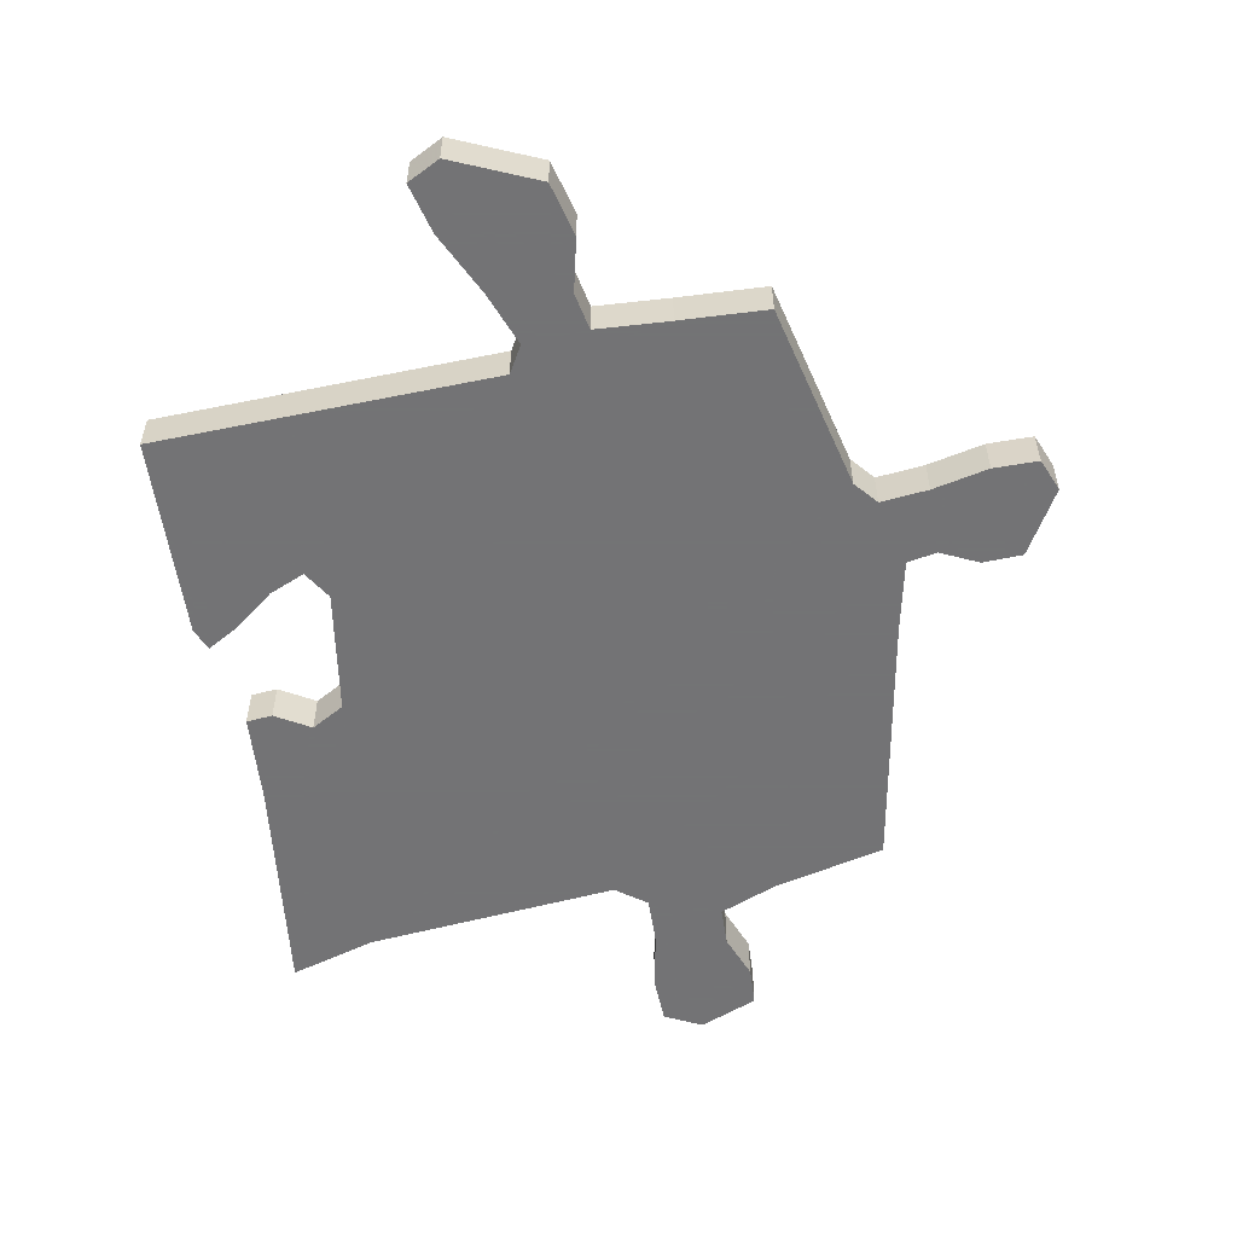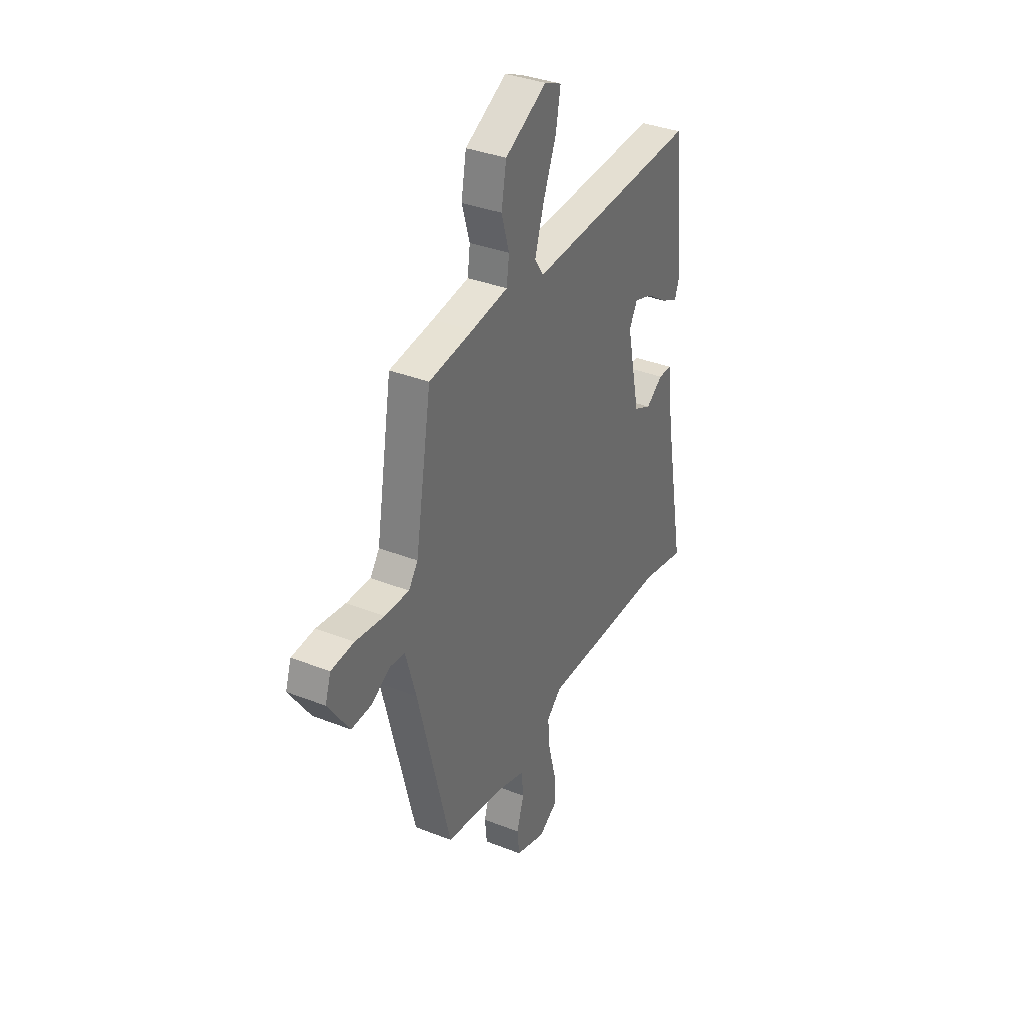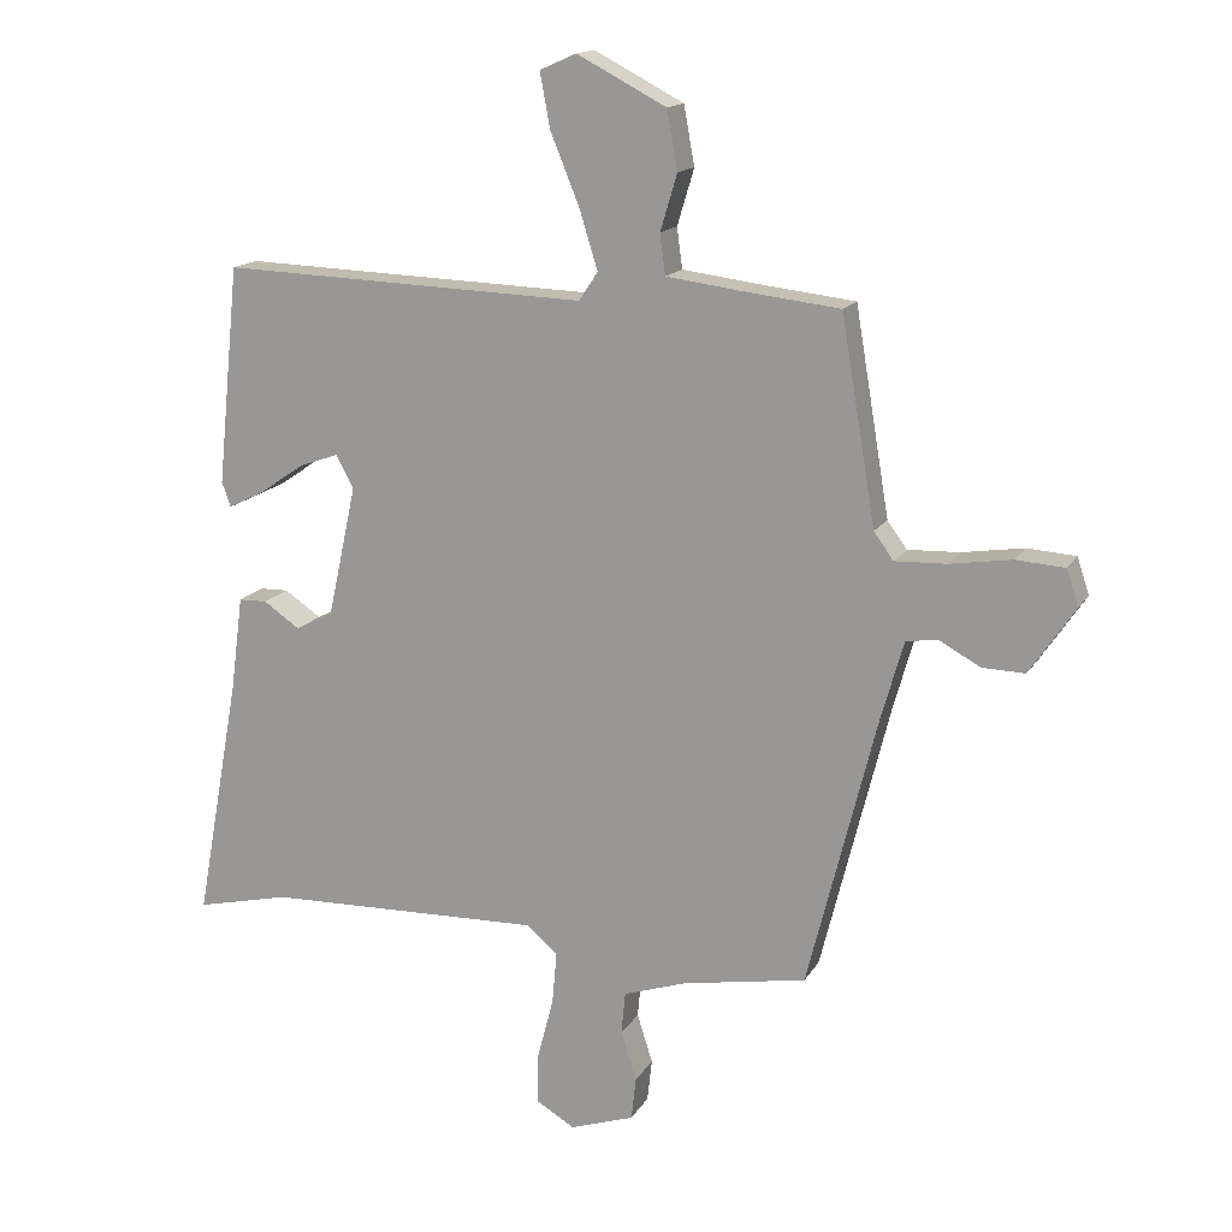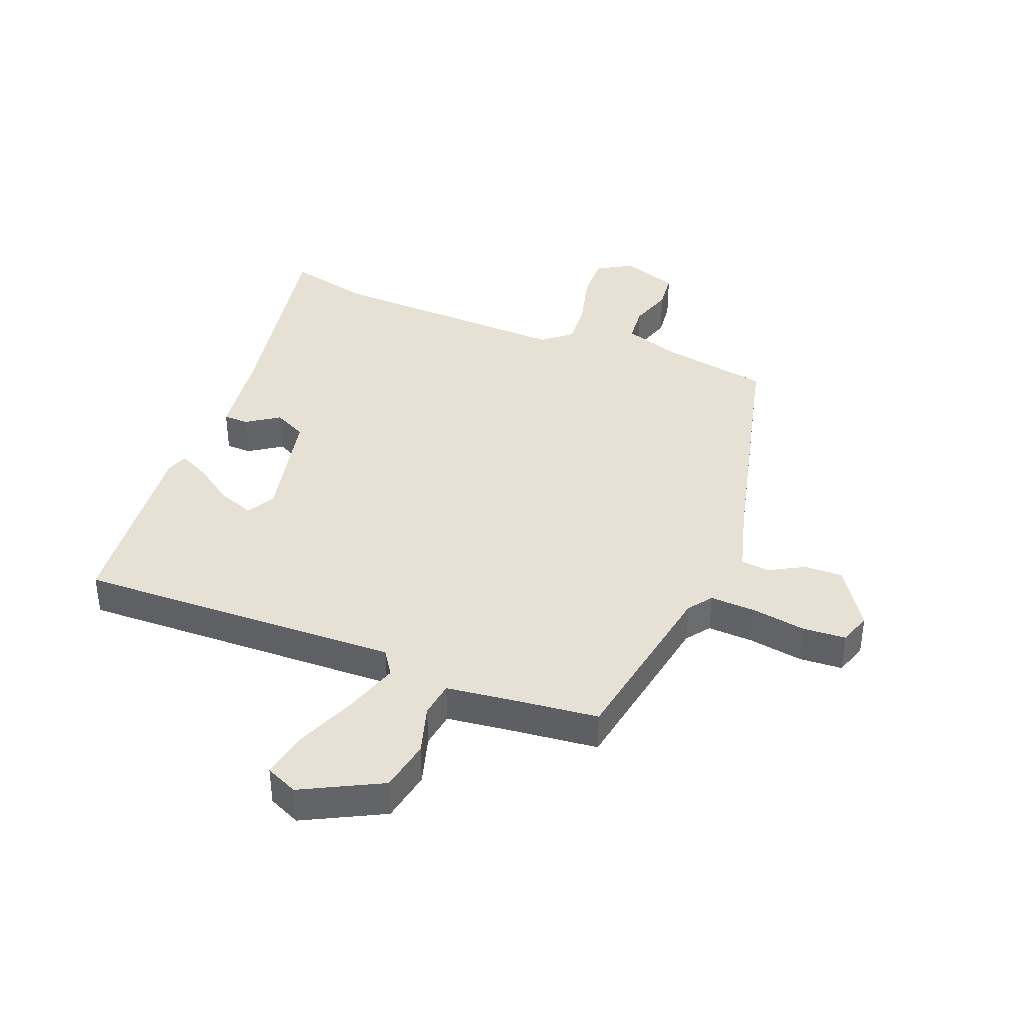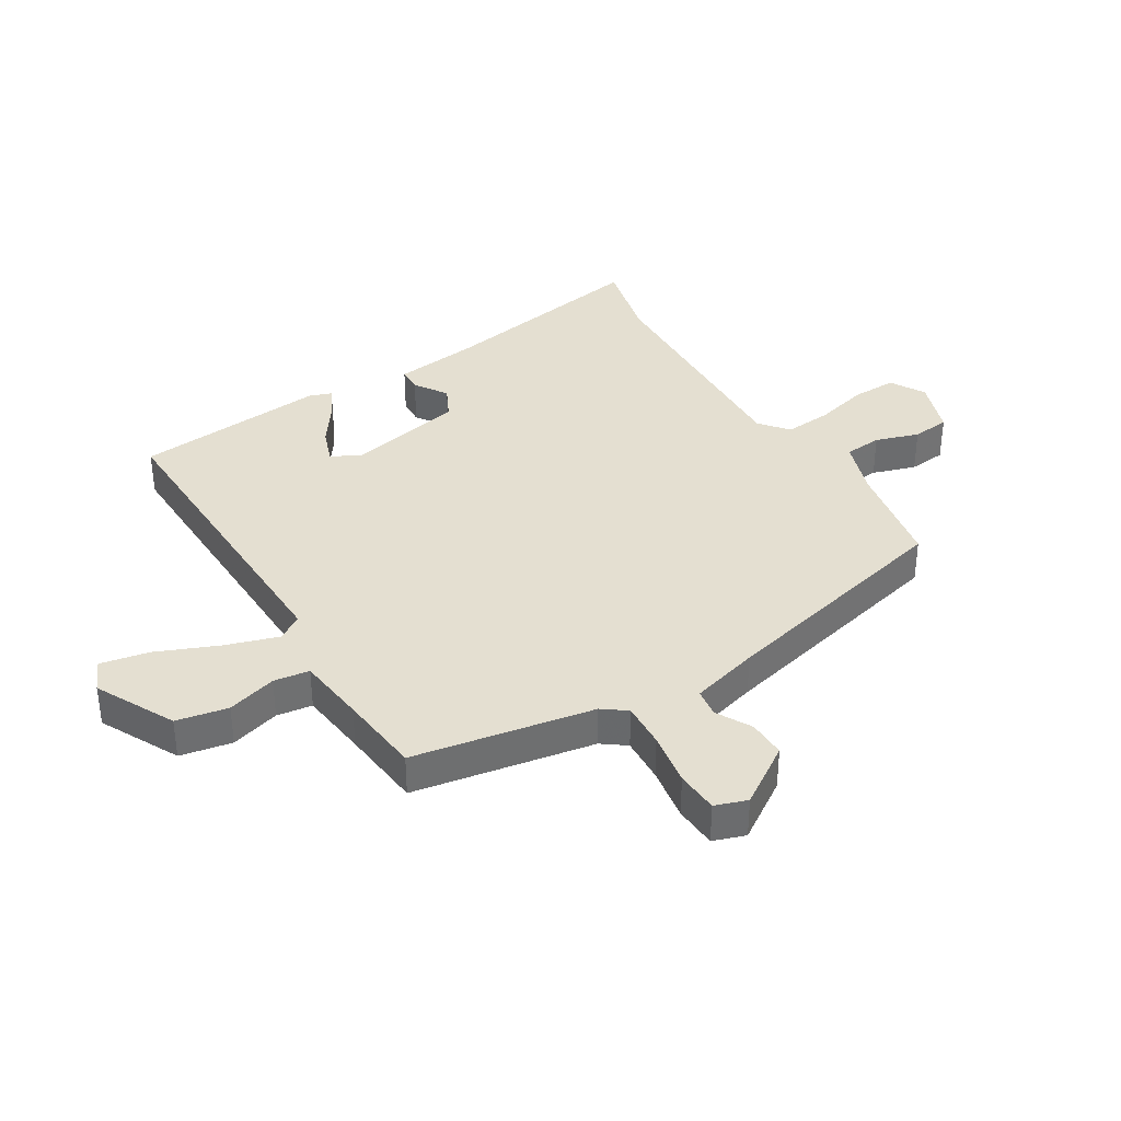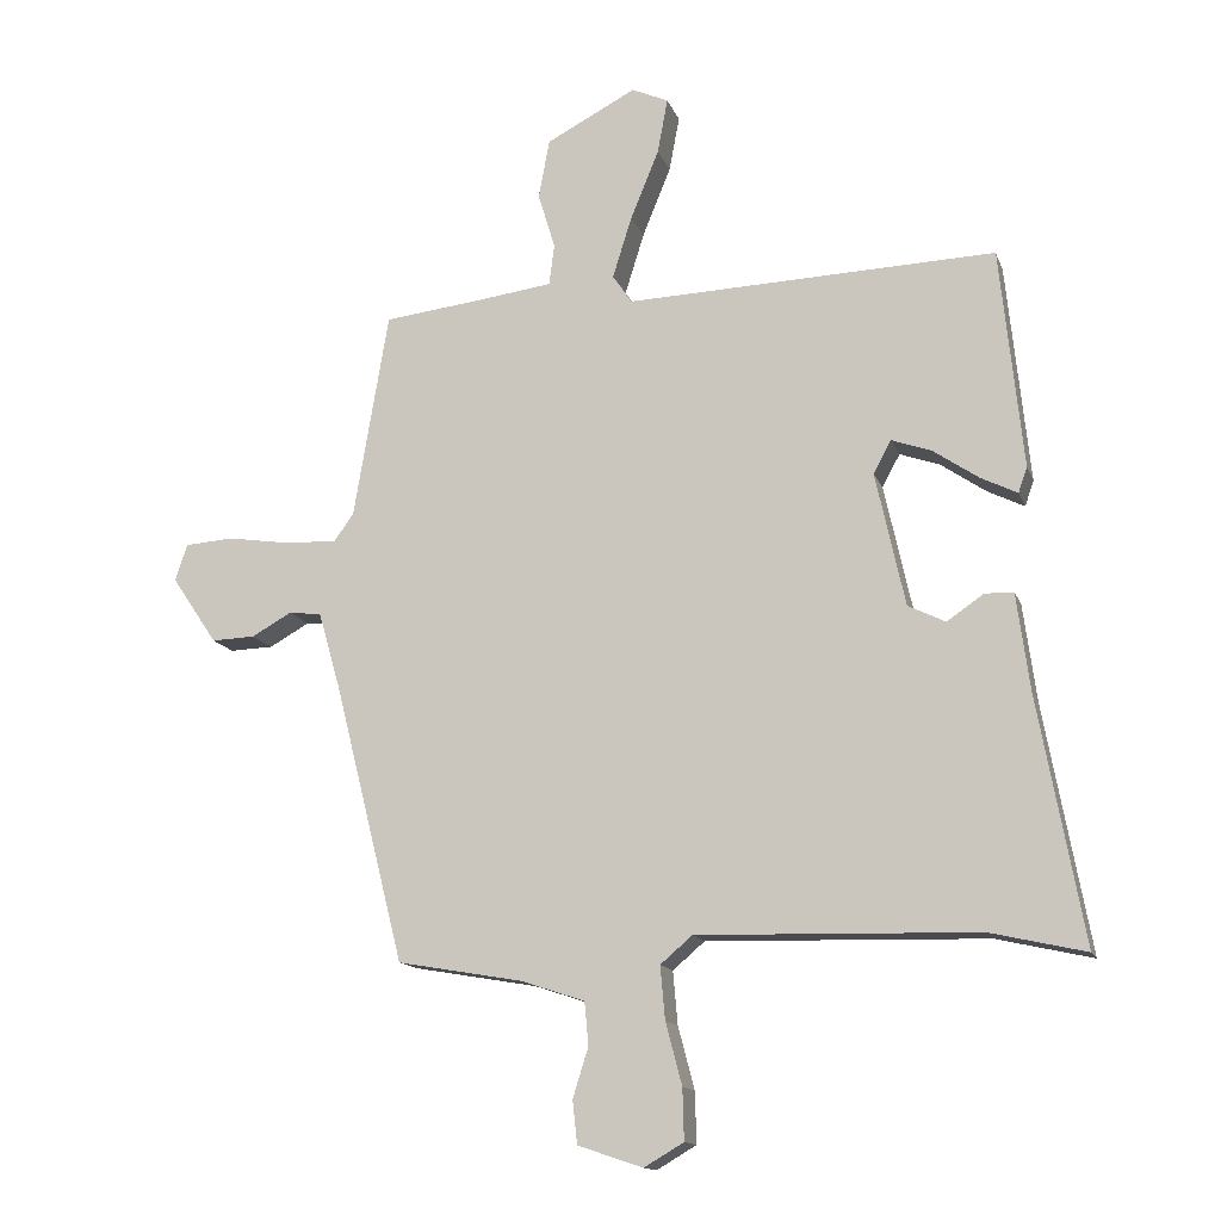
<metadata>
{"format":"obj","ext":"obj","renderer":"f3d","projection":"perspective","resolution":1024,"background":"white","views":[{"elev":-56.0,"azim":14.1,"up":"+Y"},{"elev":35.7,"azim":117.3,"up":"+Z"},{"elev":15.3,"azim":20.8,"up":"+Z"},{"elev":39.3,"azim":21.9,"up":"+Y"},{"elev":36.8,"azim":59.1,"up":"+Y"},{"elev":-14.1,"azim":-164.1,"up":"+Z"}]}
</metadata>
<code>
v -0.413 0.07 -0.48
v -0.553 0.07 -0.512
v -0.487 0.07 -0.151
v -0.468 0.07 -0.008
v -0.426 0.07 -0.007
v -0.372 0.07 -0.044
v -0.317 0.07 -0.017
v -0.274 0.07 0.18
v -0.3 0.07 0.228
v -0.359 0.07 0.207
v -0.426 0.07 0.161
v -0.479 0.07 0.135
v -0.492 0.07 0.172
v -0.459 0.07 0.496
v 0.084 0.07 0.477
v 0.112 0.07 0.519
v 0.084 0.07 0.609
v 0.042 0.07 0.712
v 0.027 0.07 0.793
v 0.081 0.07 0.817
v 0.213 0.07 0.748
v 0.229 0.07 0.661
v 0.204 0.07 0.578
v 0.212 0.07 0.518
v 0.328 0.07 0.503
v 0.467 0.07 0.487
v 0.518 0.07 0.183
v 0.547 0.07 0.143
v 0.624 0.07 0.146
v 0.715 0.07 0.16
v 0.787 0.07 0.155
v 0.805 0.07 0.101
v 0.738 0.07 0.002
v 0.674 0.07 0.004
v 0.615 0.07 0.037
v 0.567 0.07 0.031
v 0.534 0.07 -0.084
v 0.431 0.07 -0.493
v 0.248 0.07 -0.525
v 0.154 0.07 -0.556
v 0.148 0.07 -0.619
v 0.171 0.07 -0.692
v 0.164 0.07 -0.755
v 0.069 0.07 -0.787
v 0.011 0.07 -0.753
v 0.013 0.07 -0.678
v 0.037 0.07 -0.587
v 0.044 0.07 -0.509
v -0.003 0.07 -0.469
v -0.413 0 -0.48
v -0.553 0 -0.512
v -0.487 0 -0.151
v -0.468 0 -0.008
v -0.426 0 -0.007
v -0.372 0 -0.044
v -0.317 0 -0.017
v -0.274 0 0.18
v -0.3 0 0.228
v -0.359 0 0.207
v -0.426 0 0.161
v -0.479 0 0.135
v -0.492 0 0.172
v -0.459 0 0.496
v 0.084 0 0.477
v 0.112 0 0.519
v 0.084 0 0.609
v 0.042 0 0.712
v 0.027 0 0.793
v 0.081 0 0.817
v 0.213 0 0.748
v 0.229 0 0.661
v 0.204 0 0.578
v 0.212 0 0.518
v 0.328 0 0.503
v 0.467 0 0.487
v 0.518 0 0.183
v 0.547 0 0.143
v 0.624 0 0.146
v 0.715 0 0.16
v 0.787 0 0.155
v 0.805 0 0.101
v 0.738 0 0.002
v 0.674 0 0.004
v 0.615 0 0.037
v 0.567 0 0.031
v 0.534 0 -0.084
v 0.431 0 -0.493
v 0.248 0 -0.525
v 0.154 0 -0.556
v 0.148 0 -0.619
v 0.171 0 -0.692
v 0.164 0 -0.755
v 0.069 0 -0.787
v 0.011 0 -0.753
v 0.013 0 -0.678
v 0.037 0 -0.587
v 0.044 0 -0.509
v -0.003 0 -0.469
f 45 46 47
f 44 45 47
f 43 44 47
f 42 43 47
f 41 42 47
f 40 41 47 48
f 39 40 48 49
f 37 38 39 49
f 33 34 35
f 32 33 35
f 31 32 35
f 30 31 35
f 29 30 35
f 28 29 35 36
f 37 49 1
f 36 37 1
f 28 36 1
f 27 28 1
f 21 22 23
f 20 21 23
f 19 20 23
f 18 19 23
f 17 18 23
f 16 17 23 24
f 15 16 24 25
f 12 13 14
f 11 12 14
f 10 11 14
f 9 10 14 15
f 25 26 27
f 15 25 27
f 9 15 27
f 8 9 27
f 3 4 5 6
f 2 3 6 7
f 7 8 27 1
f 1 2 7
f 96 95 94
f 96 94 93
f 96 93 92
f 96 92 91
f 96 91 90
f 97 96 90 89
f 98 97 89 88
f 98 88 87 86
f 84 83 82
f 84 82 81
f 84 81 80
f 84 80 79
f 84 79 78
f 85 84 78 77
f 50 98 86
f 50 86 85
f 50 85 77
f 50 77 76
f 72 71 70
f 72 70 69
f 72 69 68
f 72 68 67
f 72 67 66
f 73 72 66 65
f 74 73 65 64
f 63 62 61
f 63 61 60
f 63 60 59
f 64 63 59 58
f 76 75 74
f 76 74 64
f 76 64 58
f 76 58 57
f 55 54 53 52
f 56 55 52 51
f 50 76 57 56
f 56 51 50
f 1 50 51 2
f 2 51 52 3
f 3 52 53 4
f 4 53 54 5
f 5 54 55 6
f 6 55 56 7
f 7 56 57 8
f 8 57 58 9
f 9 58 59 10
f 10 59 60 11
f 11 60 61 12
f 12 61 62 13
f 13 62 63 14
f 14 63 64 15
f 15 64 65 16
f 16 65 66 17
f 17 66 67 18
f 18 67 68 19
f 19 68 69 20
f 20 69 70 21
f 21 70 71 22
f 22 71 72 23
f 23 72 73 24
f 24 73 74 25
f 25 74 75 26
f 26 75 76 27
f 27 76 77 28
f 28 77 78 29
f 29 78 79 30
f 30 79 80 31
f 31 80 81 32
f 32 81 82 33
f 33 82 83 34
f 34 83 84 35
f 35 84 85 36
f 36 85 86 37
f 37 86 87 38
f 38 87 88 39
f 39 88 89 40
f 40 89 90 41
f 41 90 91 42
f 42 91 92 43
f 43 92 93 44
f 44 93 94 45
f 45 94 95 46
f 46 95 96 47
f 47 96 97 48
f 48 97 98 49
f 49 98 50 1

</code>
